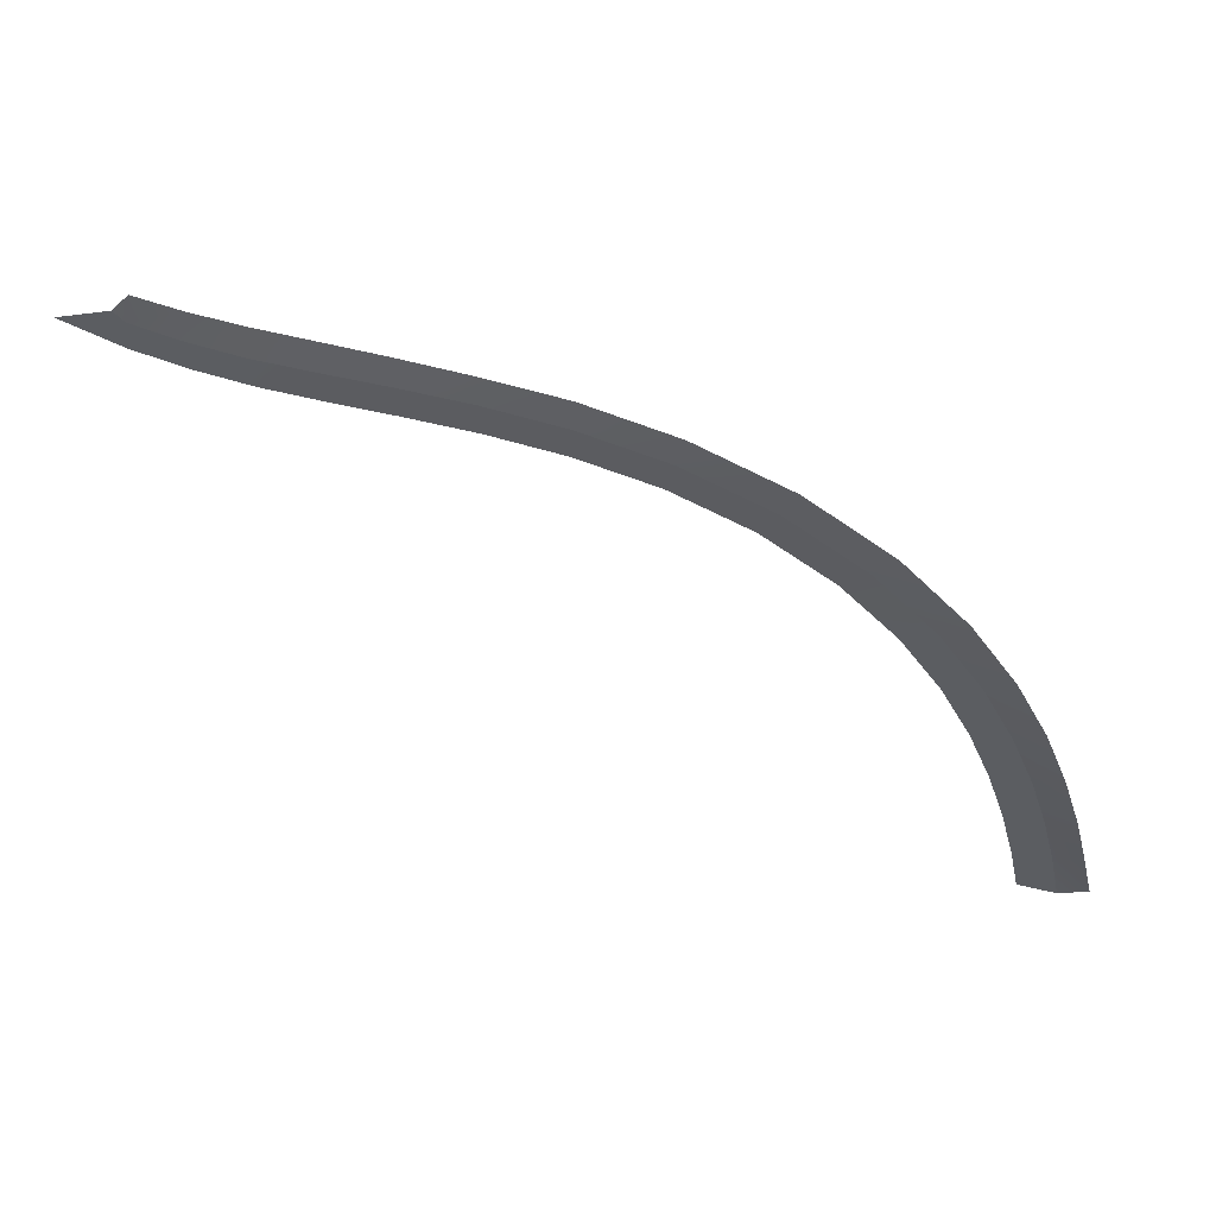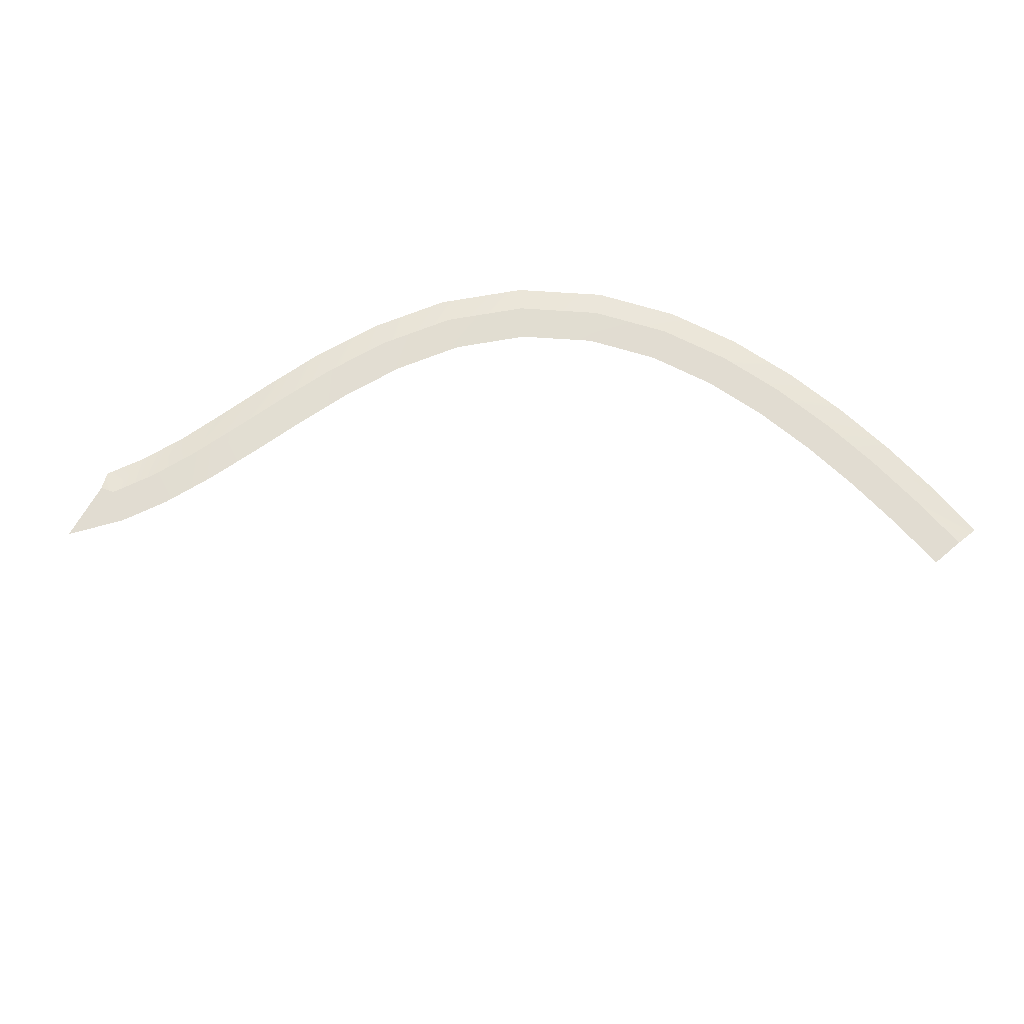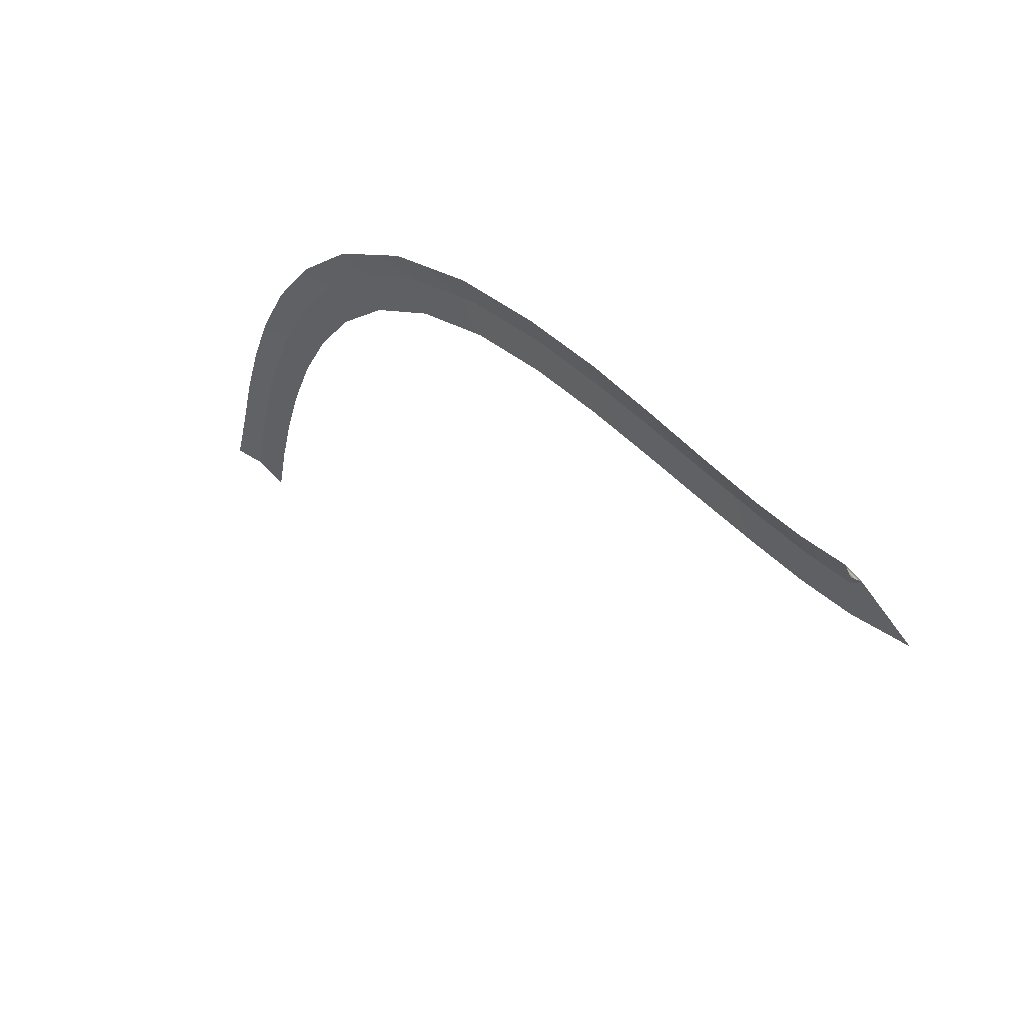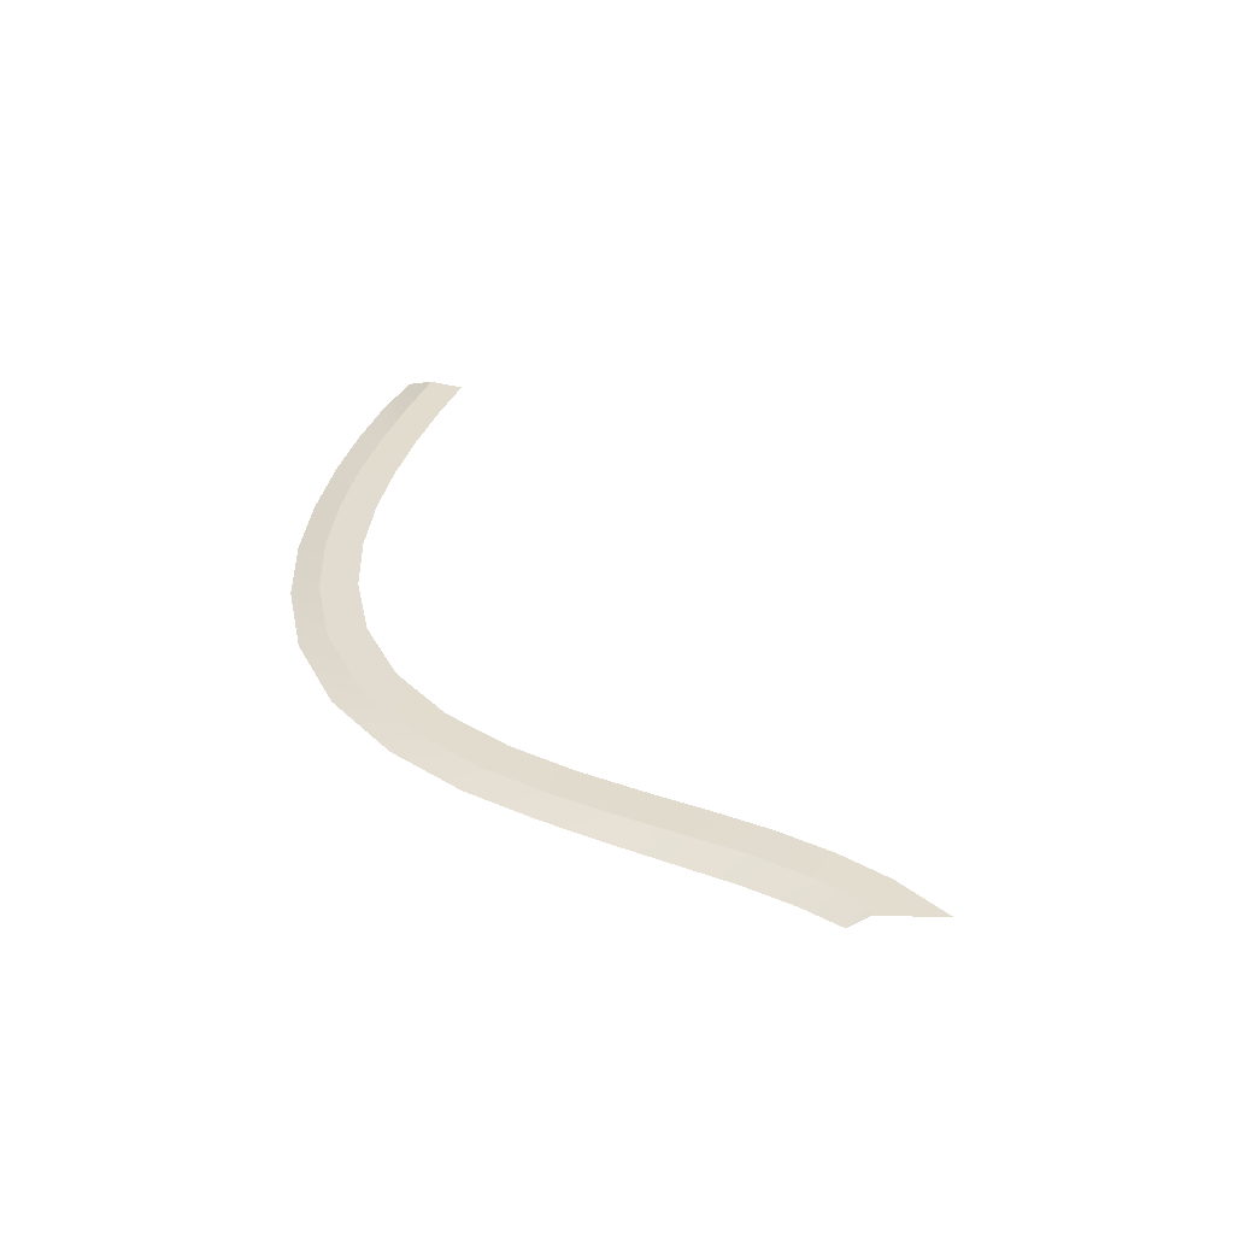
<metadata>
{"format":"obj","ext":"obj","renderer":"f3d","projection":"perspective","resolution":1024,"background":"white","views":[{"elev":60.5,"azim":-161.2,"up":"+Z"},{"elev":69.0,"azim":150.8,"up":"+Y"},{"elev":50.6,"azim":46.1,"up":"+Z"},{"elev":34.8,"azim":32.5,"up":"+Y"}]}
</metadata>
<code>
g SCutL0
v -304.3 0.9 449.5
v -304.3 0.9 449.5
v -299.8 0.9 446.8
v -299.8 0.9 446.8
v -304.9 0.5063 449.8
v -304.9 0.5063 449.8
v -304.3 0.9 449.5
v -304.3 0.9 449.5
v -304.3 0.9 449.5
v -304.3 0.9 449.5
v -299.8 0.9 446.8
v -299.8 0.9 446.8
v -304.9 0.5063 449.8
v -304.9 0.5063 449.8
v -304.3 0.9 449.5
v -304.3 0.9 449.5
v -304.3 0.9 449.5
v -304.3 0.9 449.5
v -299.8 0.9 446.8
v -299.8 0.9 446.8
v -304.9 0.5063 449.8
v -304.9 0.5063 449.8
v -304.3 0.9 449.5
v -304.3 0.9 449.5
v -304.3 0.9 449.5
v -304.3 0.9 449.5
v -299.8 0.9 446.8
v -299.8 0.9 446.8
v -304.9 0.3975 449.8
v -304.9 0.3975 449.8
v -304.3 0.9 449.5
v -304.3 0.9 449.5
v -304.3 0.9 449.5
v -304.3 0.9 449.5
v -299.8 0.9 446.8
v -299.8 0.9 446.8
v -304.9 0.3975 449.8
v -304.9 0.3975 449.8
v -304.3 0.9 449.5
v -304.3 0.9 449.5
v -305.1 0.9 448.6
v -305.1 0.9 448.6
v -304.7 0.9 445.6
v -304.7 0.9 445.6
v -305.4 0.2896 450.8
v -305.4 0.2896 450.8
v -305.1 0.9 448.6
v -305.1 0.9 448.6
v -309 0.9 448.3
v -309 0.9 448.3
v -308.9 0.9 445.3
v -308.9 0.9 445.3
v -309 0.1865 450.5
v -309 0.1865 450.5
v -309 0.9 448.3
v -309 0.9 448.3
v -313.3 0.9 448.4
v -313.3 0.9 448.4
v -313.5 0.9 445.4
v -313.5 0.9 445.4
v -313.1 0.1099 450.7
v -313.1 0.1099 450.7
v -313.3 0.9 448.4
v -313.3 0.9 448.4
v -317.9 0.7998 448.9
v -317.9 0.7998 448.9
v -318.2 0.7998 445.9
v -318.2 0.7998 445.9
v -317.7 0.06796 451.2
v -317.7 0.06796 451.2
v -317.9 0.7998 448.9
v -317.9 0.7998 448.9
v -322.9 0.6838 449.5
v -322.9 0.6838 449.5
v -323.2 0.6838 446.5
v -323.2 0.6838 446.5
v -322.6 0.05885 451.8
v -322.6 0.05885 451.8
v -322.9 0.6838 449.5
v -322.9 0.6838 449.5
v -328.3 0.5688 450
v -328.3 0.5688 450
v -328.5 0.5688 447
v -328.5 0.5688 447
v -328.2 0.05885 452.3
v -328.2 0.05885 452.3
v -328.3 0.5688 450
v -328.3 0.5688 450
v -334.2 0.4639 450.1
v -334.2 0.4639 450.1
v -334.1 0.4639 447.1
v -334.1 0.4639 447.1
v -334.3 -0.07571 452.4
v -334.3 -0.07571 452.4
v -334.2 0.4639 450.1
v -334.2 0.4639 450.1
v -340.8 0.3726 449.3
v -340.8 0.3726 449.3
v -340.1 0.3726 446.3
v -340.1 0.3726 446.3
v -341.3 -0.1386 451.5
v -341.3 -0.1386 451.5
v -340.8 0.3726 449.3
v -340.8 0.3726 449.3
v -347.5 0.2953 447
v -347.5 0.2953 447
v -346.2 0.2953 444.3
v -346.2 0.2953 444.3
v -348.5 -0.2048 449
v -348.5 -0.2048 449
v -347.5 0.2953 447
v -347.5 0.2953 447
v -353.6 0.2275 443.1
v -353.6 0.2275 443.1
v -351.7 0.2275 440.7
v -351.7 0.2275 440.7
v -355.1 -0.2526 444.8
v -355.1 -0.2526 444.8
v -353.6 0.2275 443.1
v -353.6 0.2275 443.1
v -358.4 0.1721 438.2
v -358.4 0.1721 438.2
v -356 0.1721 436.3
v -356 0.1721 436.3
v -360.1 -0.2954 439.6
v -360.1 -0.2954 439.6
v -358.4 0.1721 438.2
v -358.4 0.1721 438.2
v -361.9 0.1286 432.9
v -361.9 0.1286 432.9
v -359.3 0.1286 431.4
v -359.3 0.1286 431.4
v -363.9 -0.3294 434
v -363.9 -0.3294 434
v -361.9 0.1286 432.9
v -361.9 0.1286 432.9
v -364.7 0.09495 427.6
v -364.7 0.09495 427.6
v -361.9 0.09495 426.3
v -361.9 0.09495 426.3
v -366.7 -0.3478 428.5
v -366.7 -0.3478 428.5
v -364.7 0.09495 427.6
v -364.7 0.09495 427.6
v -366.8 0.069 422.2
v -366.8 0.069 422.2
v -363.9 0.069 421.2
v -363.9 0.069 421.2
v -368.9 -0.2954 422.9
v -368.9 -0.2954 422.9
v -366.8 0.069 422.2
v -366.8 0.069 422.2
v -368.5 0.0494 416.9
v -368.5 0.0494 416.9
v -365.6 0.0494 416.1
v -365.6 0.0494 416.1
v -370.6 -0.2954 417.5
v -370.6 -0.2954 417.5
v -368.5 0.0494 416.9
v -368.5 0.0494 416.9
v -369.8 0.03459 411.7
v -369.8 0.03459 411.7
v -366.9 0.03459 410.9
v -366.9 0.03459 410.9
v -372 -0.3294 412.2
v -372 -0.3294 412.2
v -369.8 0.03459 411.7
v -369.8 0.03459 411.7
v -371 0.02355 406.4
v -371 0.02355 406.4
v -368 0.02355 405.8
v -368 0.02355 405.8
v -373.2 -0.6765 406.8
v -373.2 -0.6765 406.8
v -371 0.02355 406.4
v -371 0.02355 406.4
f 9 1 3
f 11 9 3
f 13 5 7
f 15 13 7
f 17 9 11
f 19 17 11
f 21 13 15
f 23 21 15
f 25 17 19
f 27 25 19
f 29 21 23
f 31 29 23
f 33 25 27
f 35 33 27
f 37 29 31
f 39 37 31
f 41 33 35
f 43 41 35
f 45 37 39
f 47 45 39
f 49 41 43
f 51 49 43
f 53 45 47
f 55 53 47
f 57 49 51
f 59 57 51
f 61 53 55
f 63 61 55
f 65 57 59
f 67 65 59
f 69 61 63
f 71 69 63
f 73 65 67
f 75 73 67
f 77 69 71
f 79 77 71
f 81 73 75
f 83 81 75
f 85 77 79
f 87 85 79
f 89 81 83
f 91 89 83
f 93 85 87
f 95 93 87
f 97 89 91
f 99 97 91
f 101 93 95
f 103 101 95
f 105 97 99
f 107 105 99
f 109 101 103
f 111 109 103
f 113 105 107
f 115 113 107
f 117 109 111
f 119 117 111
f 121 113 115
f 123 121 115
f 125 117 119
f 127 125 119
f 129 121 123
f 131 129 123
f 133 125 127
f 135 133 127
f 137 129 131
f 139 137 131
f 141 133 135
f 143 141 135
f 145 137 139
f 147 145 139
f 149 141 143
f 151 149 143
f 153 145 147
f 155 153 147
f 157 149 151
f 159 157 151
f 161 153 155
f 163 161 155
f 165 157 159
f 167 165 159
f 169 161 163
f 171 169 163
f 173 165 167
f 175 173 167

</code>
